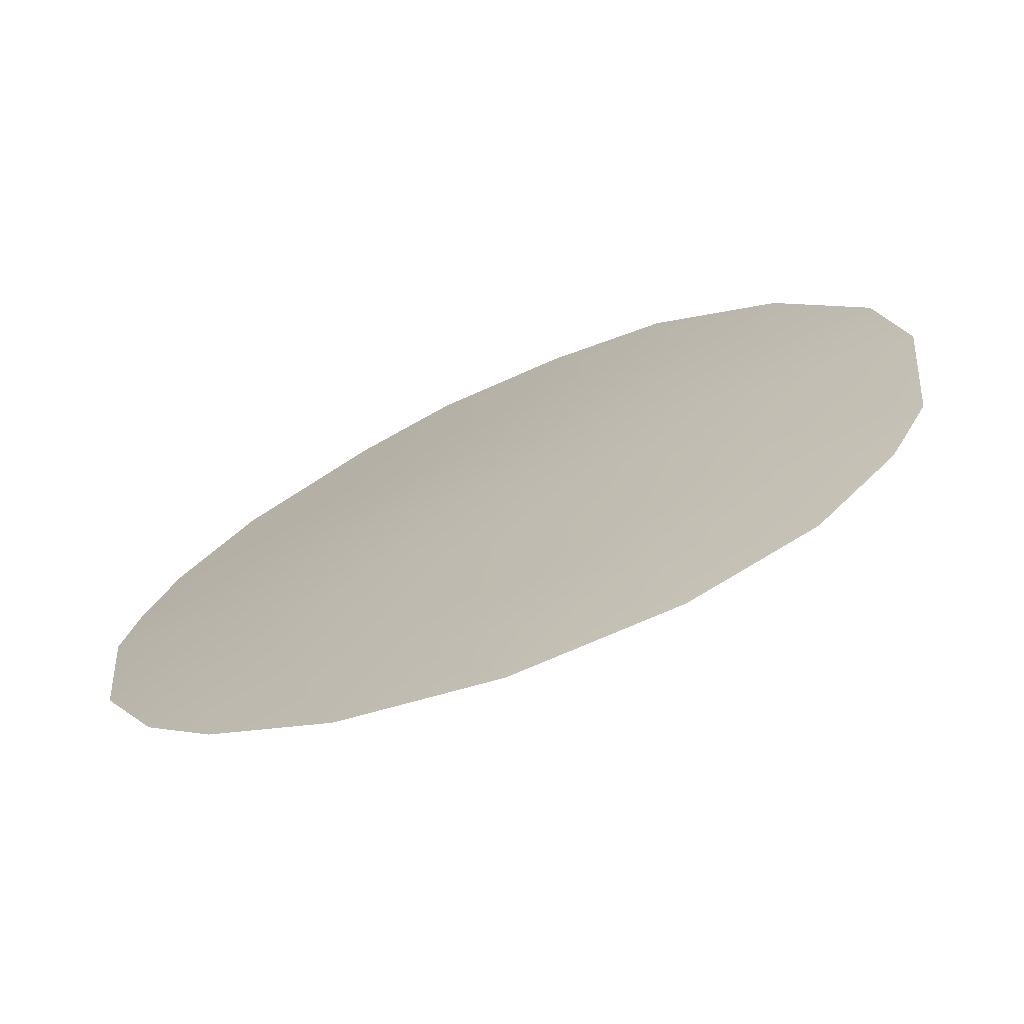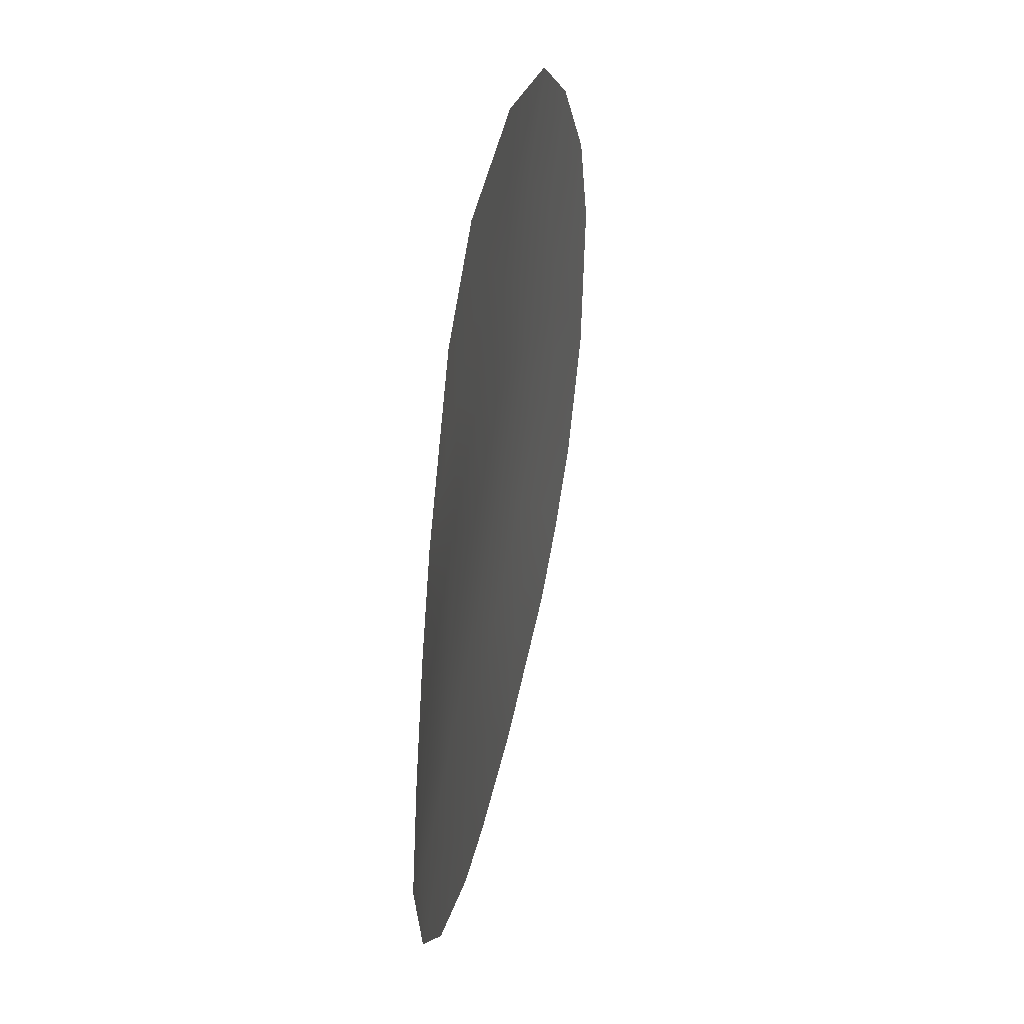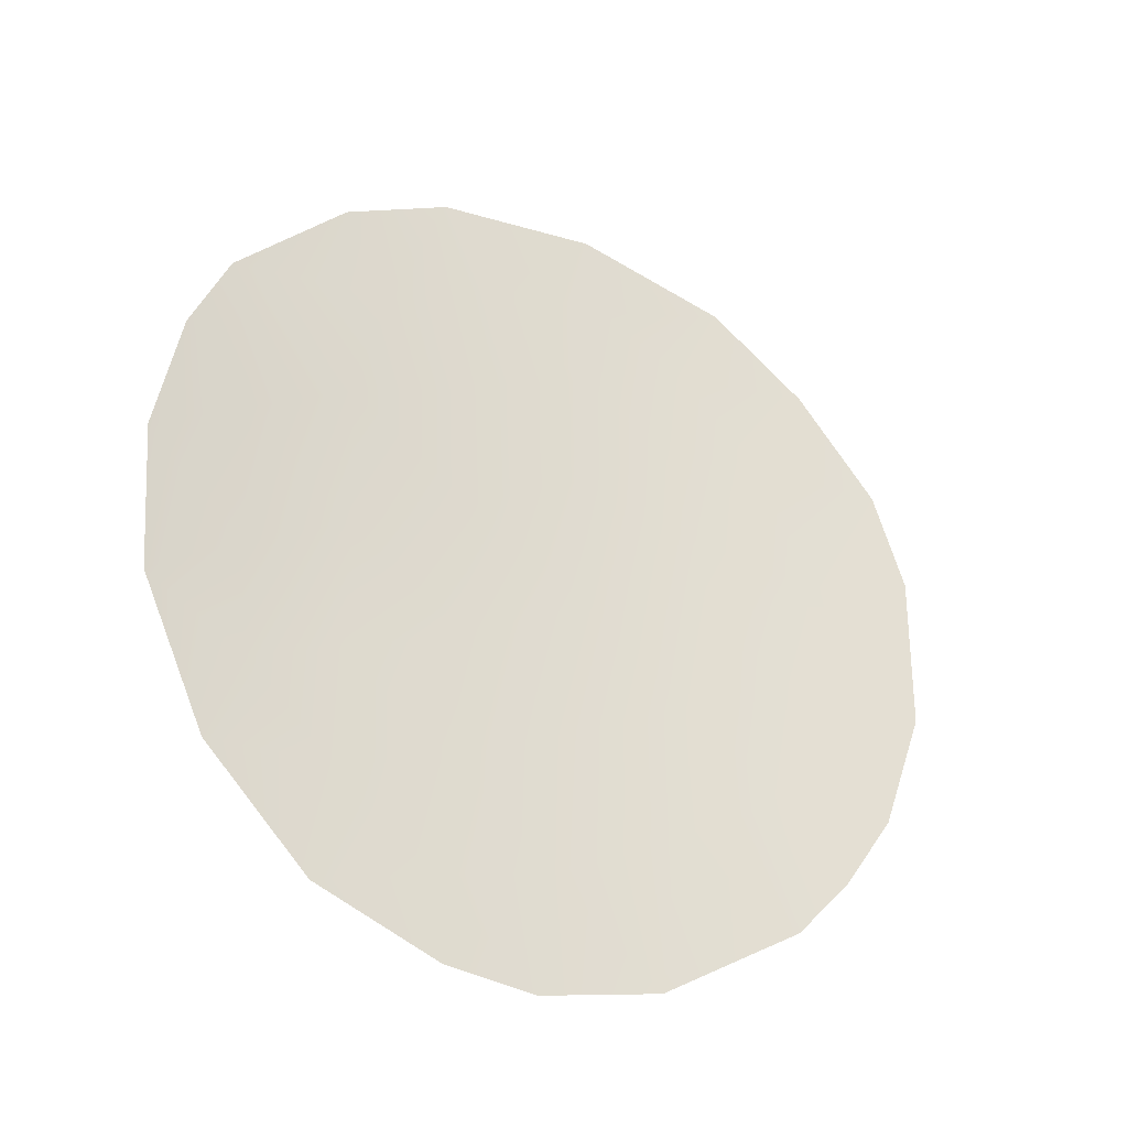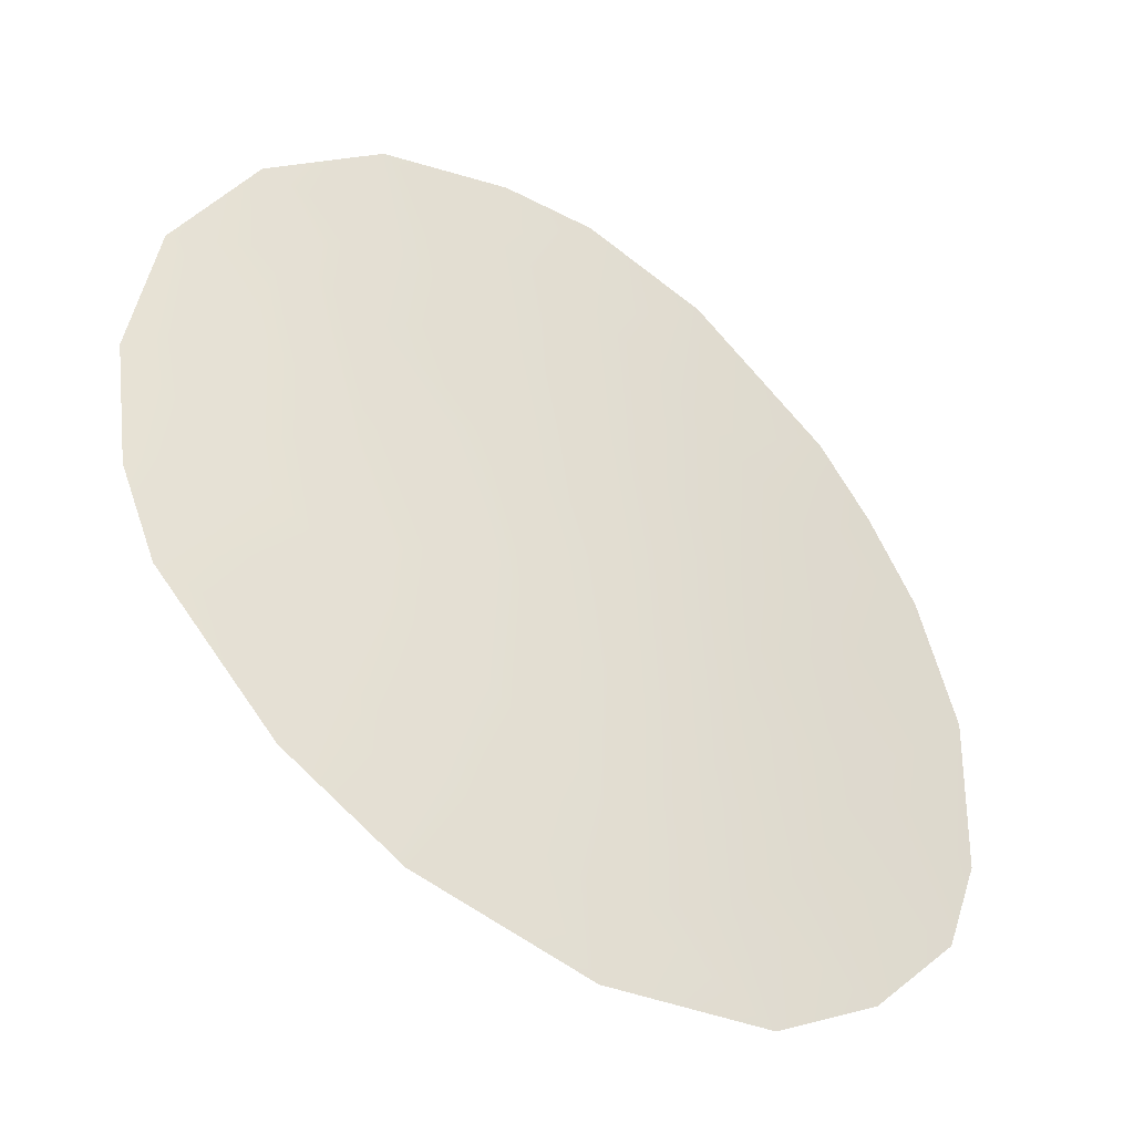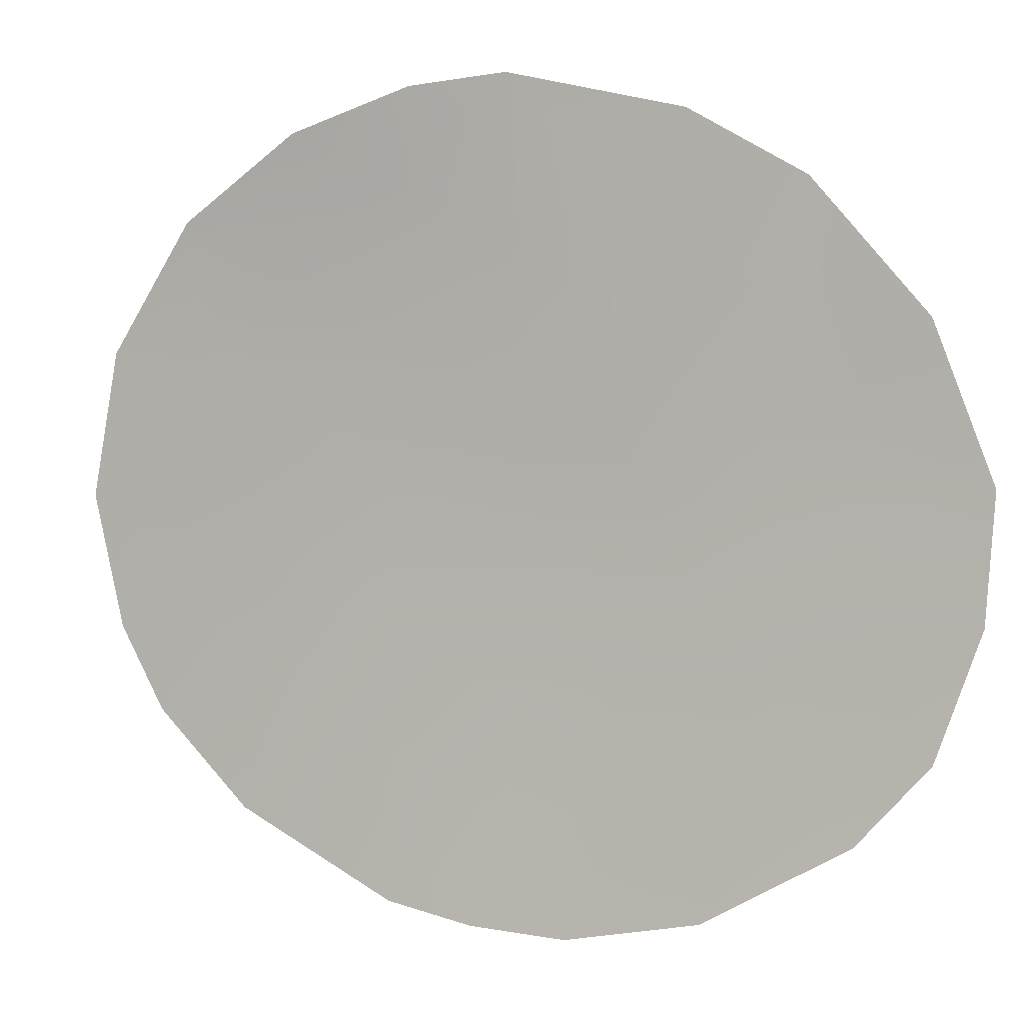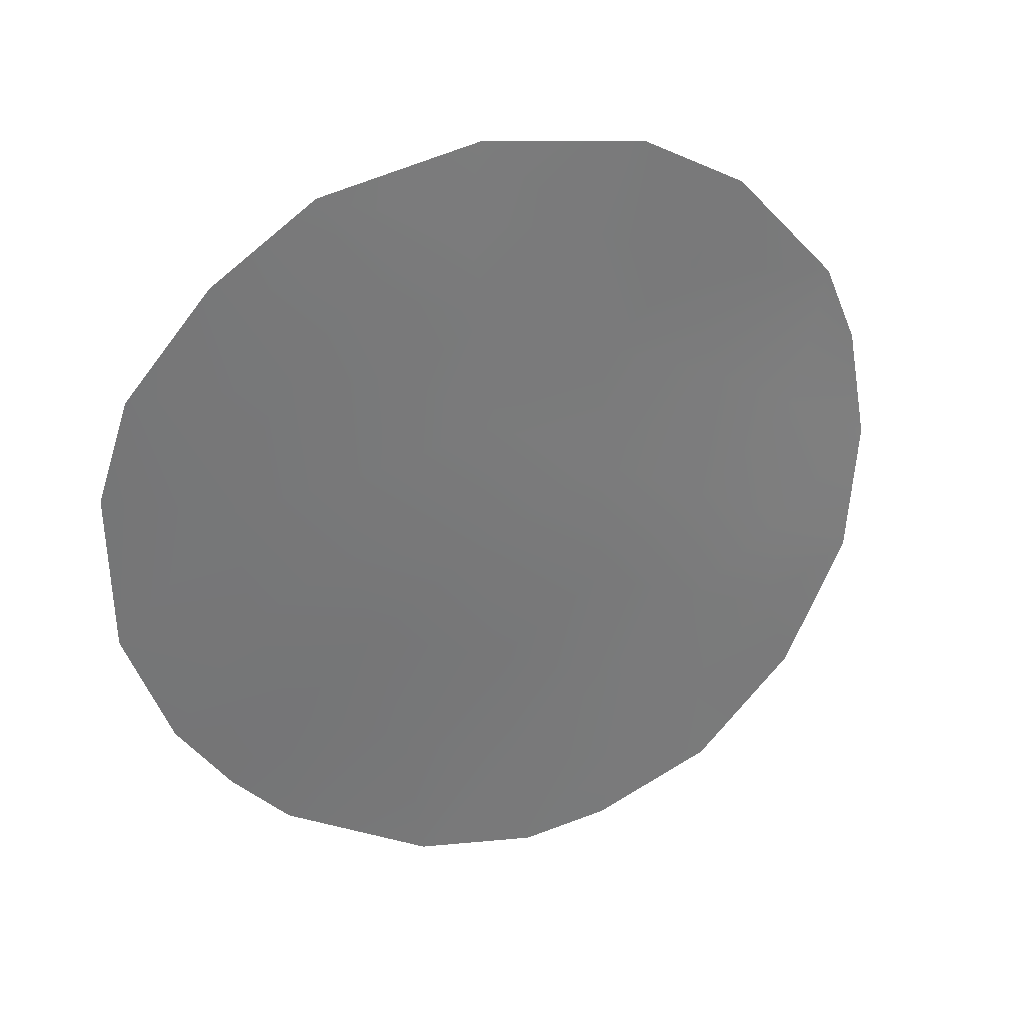
<metadata>
{"format":"obj","ext":"obj","renderer":"f3d","projection":"perspective","resolution":1024,"background":"white","views":[{"elev":42.8,"azim":43.8,"up":"+Z"},{"elev":33.4,"azim":69.2,"up":"+Y"},{"elev":-35.8,"azim":114.8,"up":"+Y"},{"elev":44.7,"azim":-178.8,"up":"+Z"},{"elev":-59.5,"azim":123.4,"up":"+Z"},{"elev":35.2,"azim":-57.4,"up":"+Y"}]}
</metadata>
<code>
v -18.48 -17.5 63.35
v -19.31 -20.37 62.87
v -14.27 -24.61 66.2
v -15.78 -19.87 65.14
v -18.81 -16.03 63.08
v -17.25 -16.88 64.13
v -17.29 -18.7 64.17
v -15.63 -25.71 65.4
v -15.15 -14.67 65.34
v -22.1 -20.95 60.83
v -16.98 -26.93 64.61
v -18.53 -26.43 63.55
v -13.72 -15.68 66.18
v -15.8 -26.88 65.33
v -20.31 -25.01 62.24
v -11.45 -20.8 67.52
v -22.07 -18.5 60.79
v -12.2 -17.63 67.01
v -11.71 -18.94 67.3
v -11.73 -22.89 67.52
v -14.16 -26.29 66.33
v -21.67 -17.01 61.07
v -19.3 -14.5 62.68
v -14.03 -18.83 66.07
v -12.7 -24.89 67.09
v -20.52 -21.11 62.02
v -21.6 -22.84 61.24
v -20.59 -15.53 61.8
v -14.29 -22.9 66.12
v -12.87 -21.9 66.9
v -14.23 -20.95 66.1
v -15.75 -23.96 65.27
v -20.98 -24.04 61.72
v -20.14 -22.99 62.33
v -17.58 -15.37 63.86
v -17.27 -14.15 63.99
v -15.72 -17.84 65.08
v -15.82 -21.99 65.17
v -17.32 -22.98 64.26
v -19.9 -17.23 62.35
v -20.63 -19.14 61.88
v -17.13 -25.17 64.44
v -13.11 -23.52 66.84
v -17.63 -20.77 64.05
v -12.74 -19.8 66.82
v -18.93 -18.96 63.1
v -16.03 -15.76 64.83
v -18.69 -24.08 63.36
v -14.43 -16.89 65.82
v -19 -21.9 63.13
f 46 40 1
f 31 38 4
f 3 43 25
f 9 49 47
f 24 45 31
f 49 24 37
f 37 24 4
f 3 25 21
f 12 48 42
f 15 48 12
f 14 11 8
f 26 27 10
f 50 2 44
f 44 38 39
f 5 40 28
f 28 23 5
f 49 13 18
f 30 45 16
f 20 30 16
f 31 45 30
f 45 19 16
f 29 30 43
f 43 30 20
f 30 29 31
f 34 15 33
f 22 41 17
f 34 27 26
f 35 36 47
f 5 35 6
f 5 6 1
f 26 50 34
f 27 34 33
f 7 4 44
f 1 40 5
f 3 32 29
f 32 39 38
f 38 44 4
f 6 47 37
f 7 1 6
f 7 46 1
f 46 41 40
f 31 4 24
f 15 34 48
f 32 38 29
f 31 29 38
f 48 39 42
f 32 42 39
f 40 22 28
f 21 8 3
f 41 22 40
f 42 11 12
f 41 26 10
f 43 3 29
f 41 10 17
f 25 43 20
f 32 8 42
f 8 21 14
f 8 11 42
f 3 8 32
f 37 4 7
f 44 2 46
f 18 45 24
f 45 18 19
f 37 7 6
f 35 47 6
f 44 46 7
f 35 5 23
f 44 39 50
f 35 23 36
f 24 49 18
f 48 50 39
f 48 34 50
f 41 46 2
f 13 49 9
f 26 41 2
f 49 37 47
f 2 50 26
f 47 36 9

</code>
